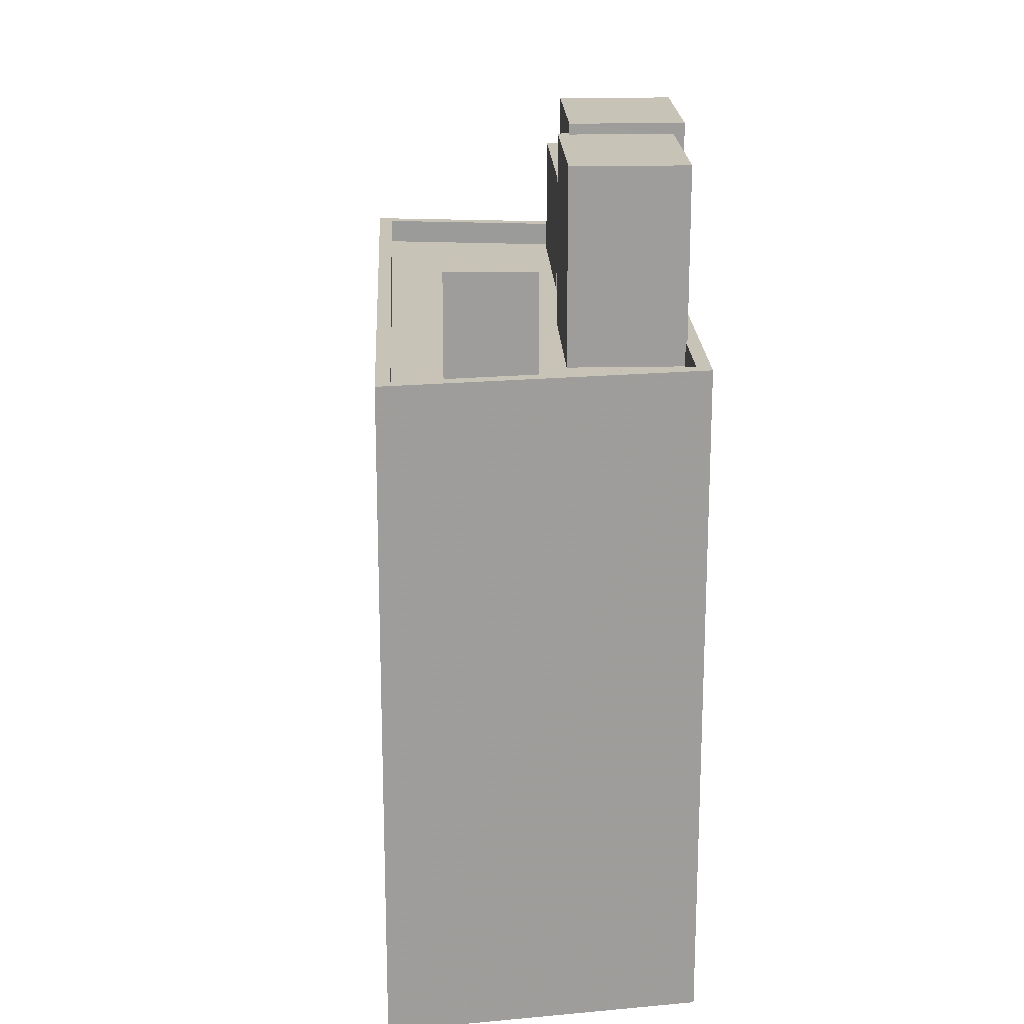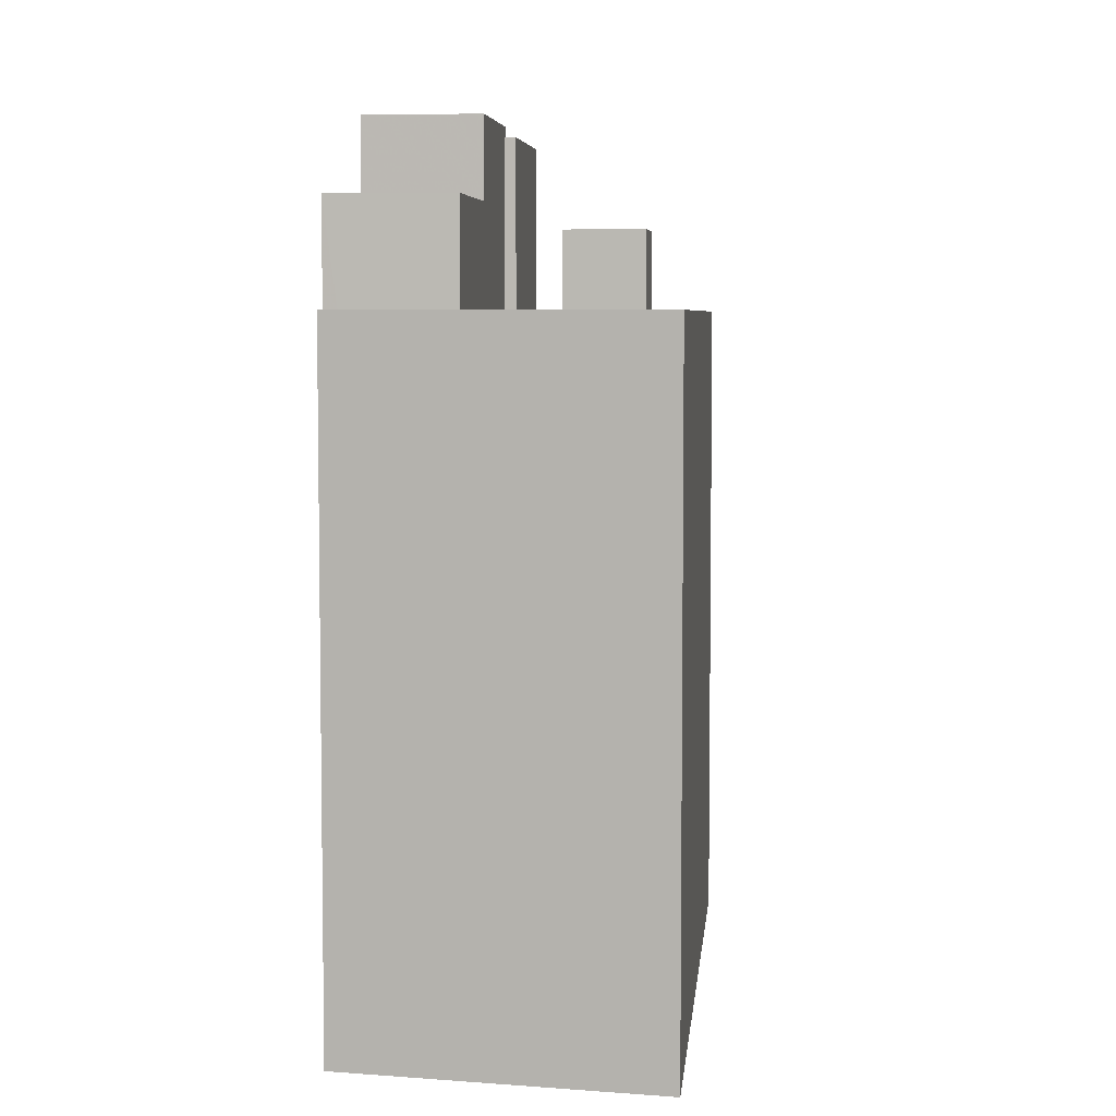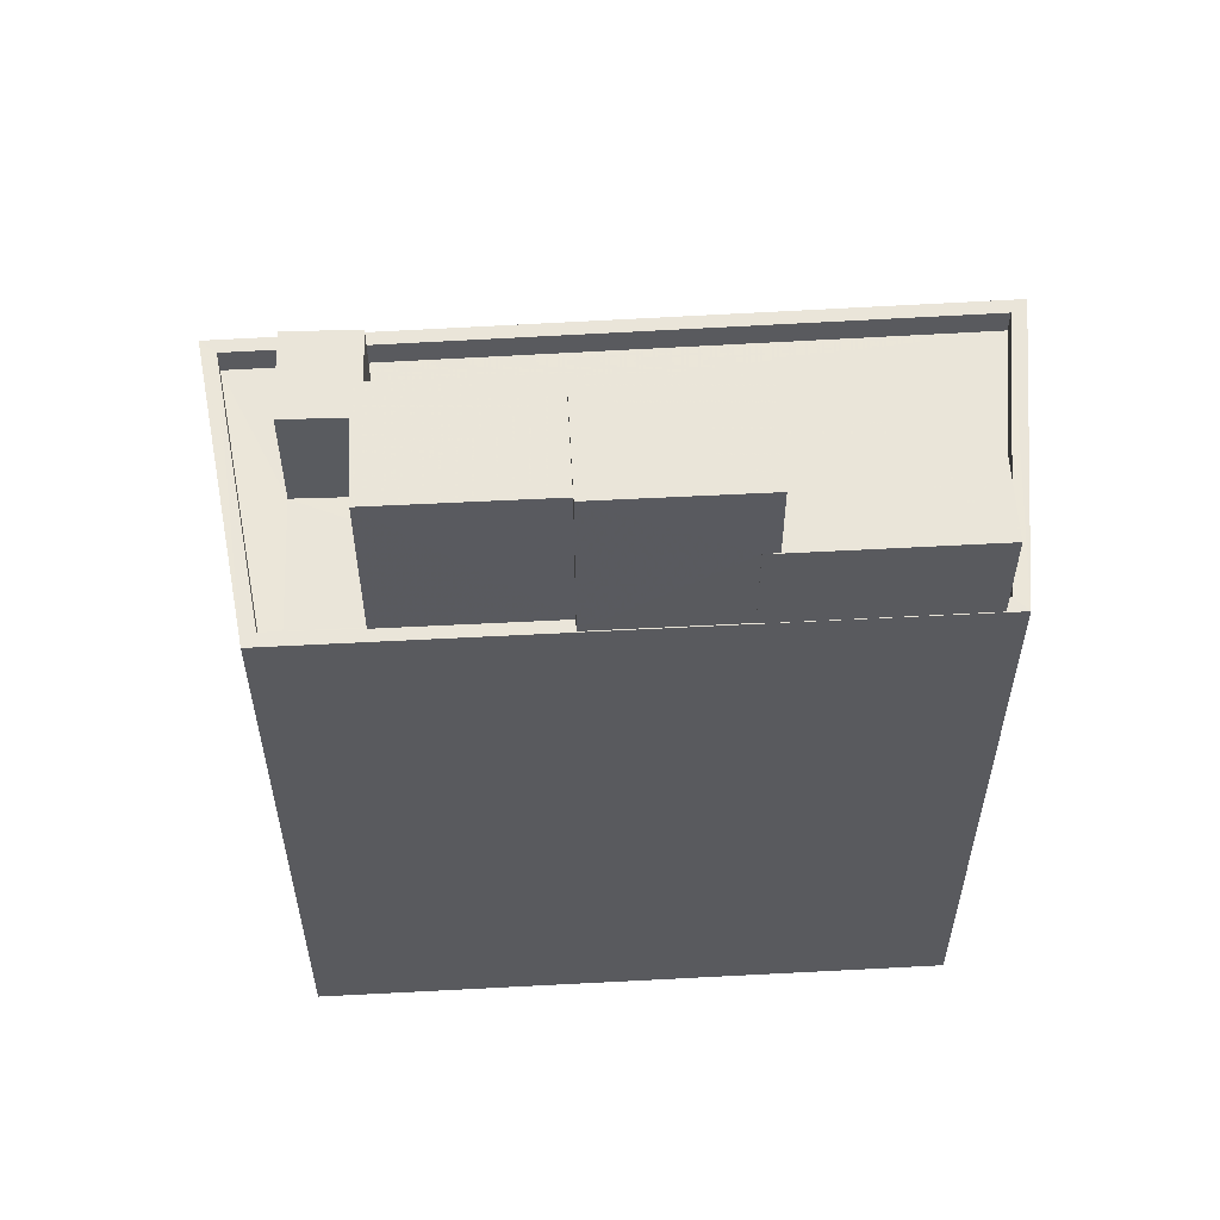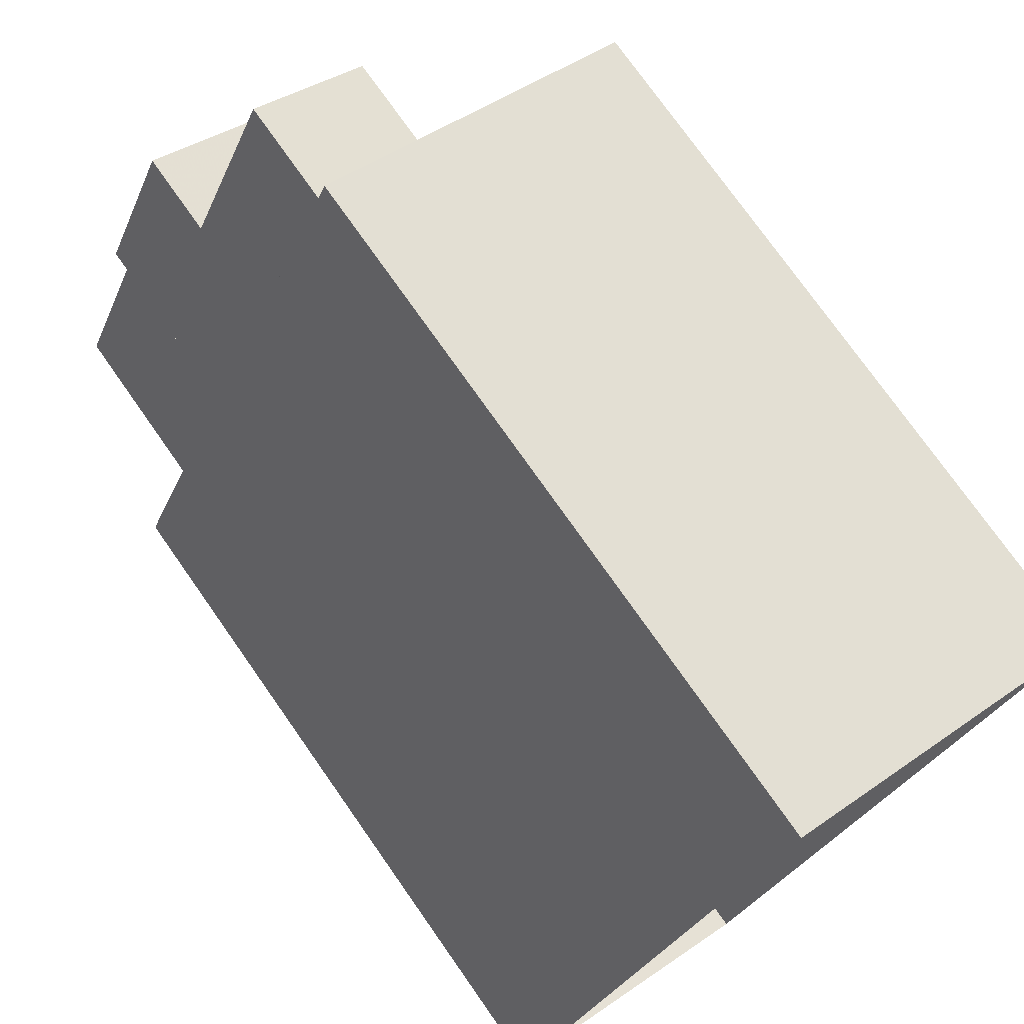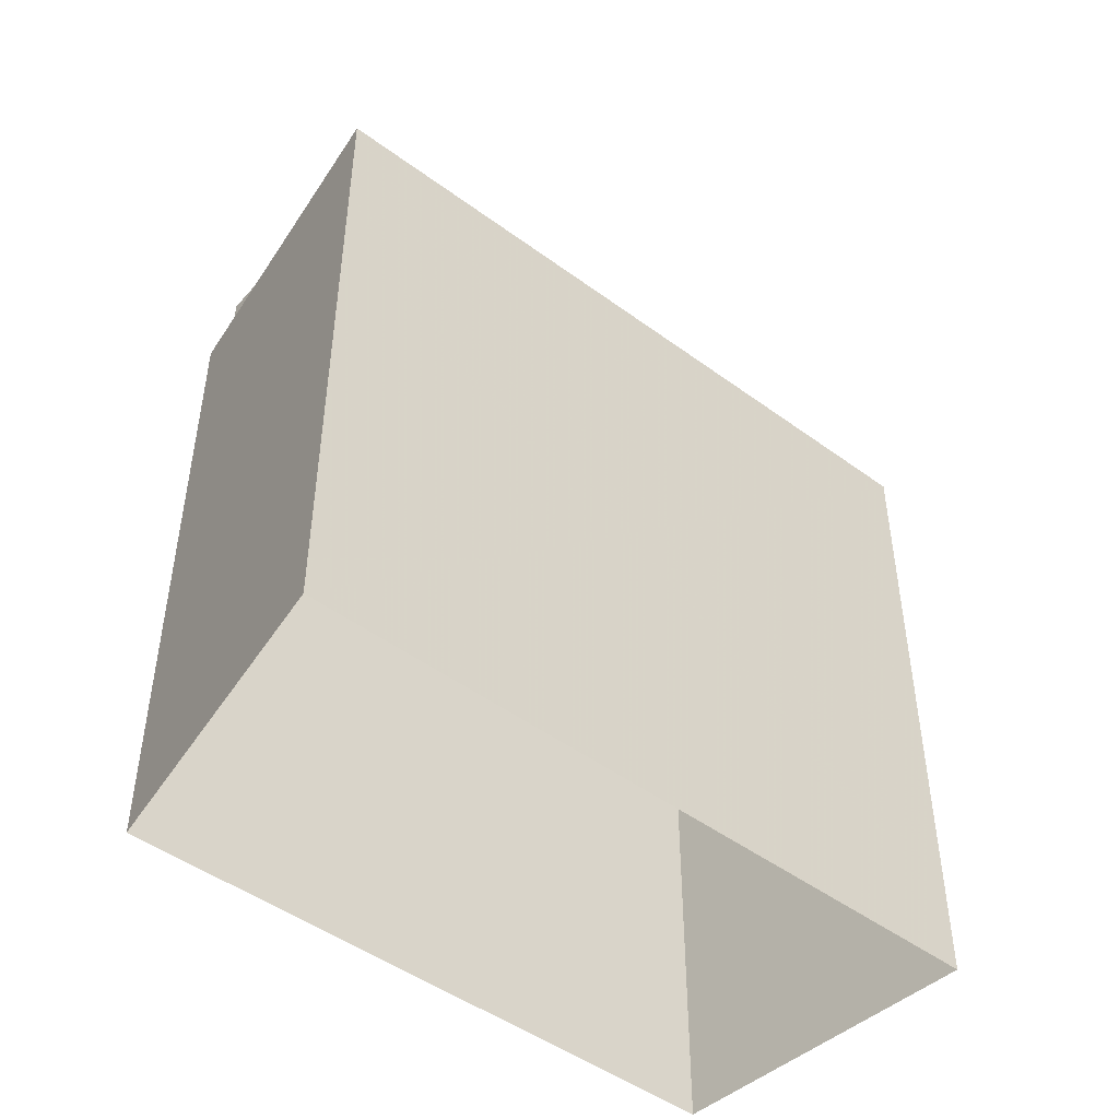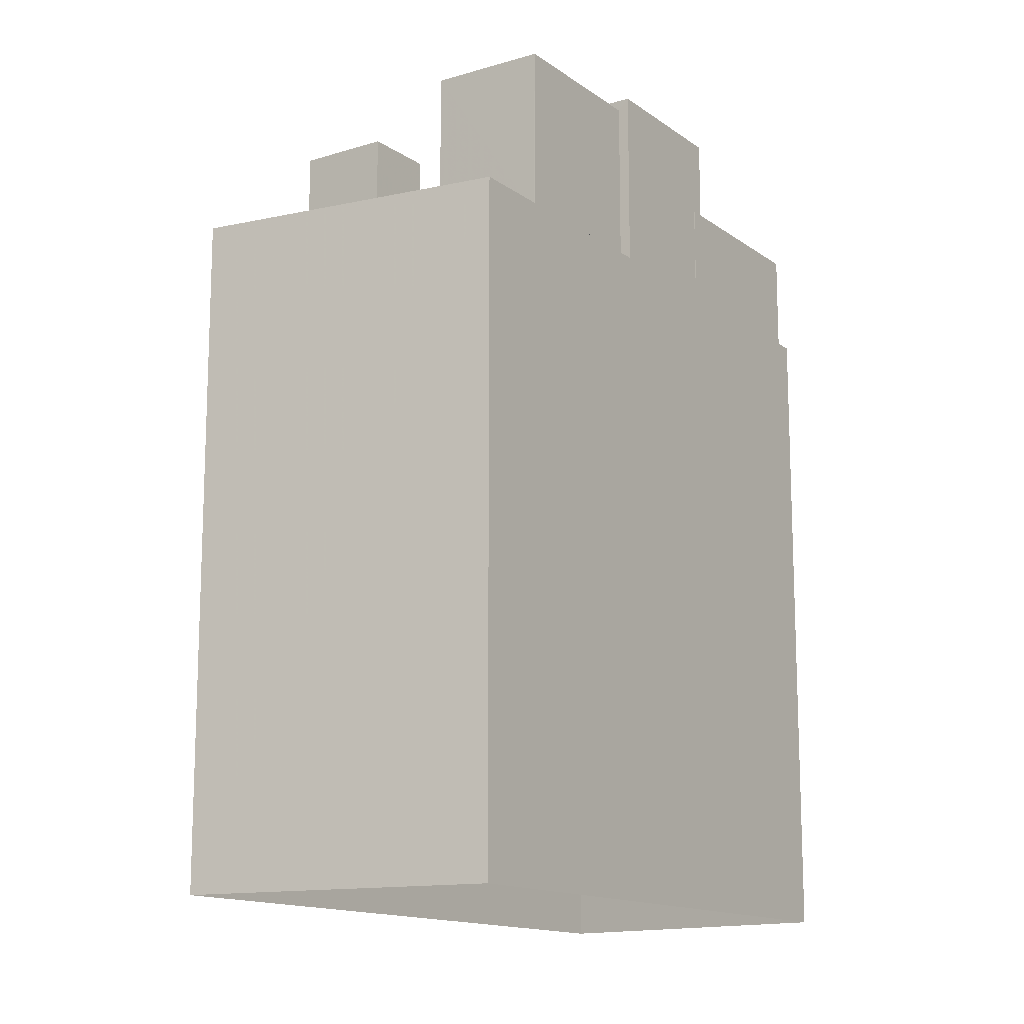
<metadata>
{"format":"obj","ext":"obj","renderer":"f3d","projection":"perspective","resolution":1024,"background":"white","views":[{"elev":19.6,"azim":22.4,"up":"+Z"},{"elev":5.6,"azim":-149.4,"up":"+Z"},{"elev":57.7,"azim":111.5,"up":"+Z"},{"elev":75.5,"azim":144.9,"up":"+Y"},{"elev":-48.4,"azim":-104.3,"up":"+Z"},{"elev":-14.0,"azim":58.0,"up":"+Z"}]}
</metadata>
<code>
v -1.221e+04 -3.781e+04 18.52
v -1.221e+04 -3.783e+04 18.52
v -1.222e+04 -3.781e+04 18.52
v -1.22e+04 -3.783e+04 18.52
v -1.22e+04 -3.783e+04 40.03
v -1.221e+04 -3.782e+04 40.03
v -1.221e+04 -3.783e+04 40.03
v -1.221e+04 -3.783e+04 40.03
v -1.22e+04 -3.783e+04 36.88
v -1.22e+04 -3.783e+04 36.88
v -1.221e+04 -3.783e+04 36.88
v -1.221e+04 -3.783e+04 36.88
v -1.221e+04 -3.783e+04 36.88
v -1.22e+04 -3.782e+04 36.88
v -1.221e+04 -3.783e+04 36.88
v -1.222e+04 -3.781e+04 36.88
v -1.221e+04 -3.781e+04 36.88
v -1.221e+04 -3.781e+04 36.88
v -1.221e+04 -3.781e+04 36.88
v -1.22e+04 -3.782e+04 36.88
v -1.22e+04 -3.782e+04 36.88
v -1.221e+04 -3.782e+04 36.88
v -1.221e+04 -3.782e+04 36.88
v -1.221e+04 -3.782e+04 36.88
v -1.221e+04 -3.782e+04 36.88
v -1.221e+04 -3.782e+04 36.88
v -1.222e+04 -3.781e+04 37.58
v -1.221e+04 -3.781e+04 37.58
v -1.222e+04 -3.781e+04 37.58
v -1.22e+04 -3.783e+04 37.58
v -1.22e+04 -3.783e+04 37.58
v -1.22e+04 -3.782e+04 37.58
v -1.22e+04 -3.782e+04 37.58
v -1.22e+04 -3.781e+04 37.58
v -1.22e+04 -3.782e+04 37.58
v -1.22e+04 -3.782e+04 37.58
v -1.22e+04 -3.781e+04 37.58
v -1.221e+04 -3.781e+04 37.58
v -1.221e+04 -3.781e+04 37.58
v -1.221e+04 -3.781e+04 37.58
v -1.221e+04 -3.783e+04 37.58
v -1.221e+04 -3.783e+04 37.58
v -1.221e+04 -3.782e+04 42.44
v -1.221e+04 -3.782e+04 42.44
v -1.221e+04 -3.782e+04 42.44
v -1.22e+04 -3.782e+04 42.44
v -1.22e+04 -3.782e+04 42.44
v -1.22e+04 -3.782e+04 42.44
v -1.22e+04 -3.781e+04 42.75
v -1.221e+04 -3.782e+04 42.75
v -1.22e+04 -3.782e+04 42.75
v -1.221e+04 -3.782e+04 42.75
v -1.22e+04 -3.781e+04 40.42
v -1.22e+04 -3.781e+04 40.42
v -1.22e+04 -3.781e+04 40.42
v -1.221e+04 -3.781e+04 40.42
v -1.221e+04 -3.782e+04 40.42
v -1.221e+04 -3.782e+04 40.42
v -1.221e+04 -3.782e+04 40.42
v -1.221e+04 -3.781e+04 40.42
f 1 2 3
f 1 4 2
f 5 6 7
f 8 5 7
f 9 10 11
f 12 11 13
f 9 14 10
f 11 10 13
f 12 15 16
f 16 17 18
f 18 17 19
f 15 12 13
f 14 20 10
f 14 21 20
f 20 22 10
f 15 22 23
f 24 25 26
f 17 16 25
f 23 22 20
f 26 25 23
f 16 15 25
f 25 15 23
f 27 28 29
f 30 31 32
f 30 32 33
f 31 28 34
f 32 35 36
f 35 34 37
f 38 39 40
f 40 28 27
f 34 28 39
f 31 35 32
f 31 34 35
f 39 28 40
f 30 41 31
f 41 42 31
f 27 29 42
f 27 42 41
f 43 44 45
f 46 45 47
f 47 45 48
f 45 44 48
f 49 50 51
f 49 52 50
f 53 54 55
f 54 56 55
f 57 58 59
f 59 58 60
f 58 56 60
f 55 56 58
f 8 7 15
f 13 8 15
f 15 6 22
f 15 7 6
f 22 5 10
f 22 6 5
f 5 8 13
f 10 5 13
f 40 16 18
f 40 27 16
f 19 40 18
f 19 38 40
f 9 30 14
f 30 33 14
f 33 21 14
f 30 9 11
f 41 30 11
f 16 27 12
f 12 41 11
f 12 27 41
f 1 31 4
f 1 28 31
f 31 2 4
f 31 42 2
f 42 3 2
f 42 29 3
f 3 28 1
f 3 29 28
f 20 33 48
f 48 33 47
f 20 21 33
f 47 33 32
f 48 44 23
f 20 48 23
f 23 43 26
f 23 44 43
f 36 47 32
f 36 46 47
f 50 46 51
f 51 46 35
f 50 45 46
f 35 46 36
f 50 52 43
f 50 43 45
f 52 58 57
f 43 57 26
f 26 57 24
f 43 52 57
f 58 52 49
f 55 58 49
f 55 49 53
f 37 53 35
f 35 53 51
f 53 49 51
f 37 34 54
f 53 37 54
f 59 25 24
f 57 59 24
f 59 60 17
f 25 59 17
f 56 38 60
f 60 38 17
f 56 39 38
f 17 38 19
f 39 56 54
f 34 39 54

</code>
